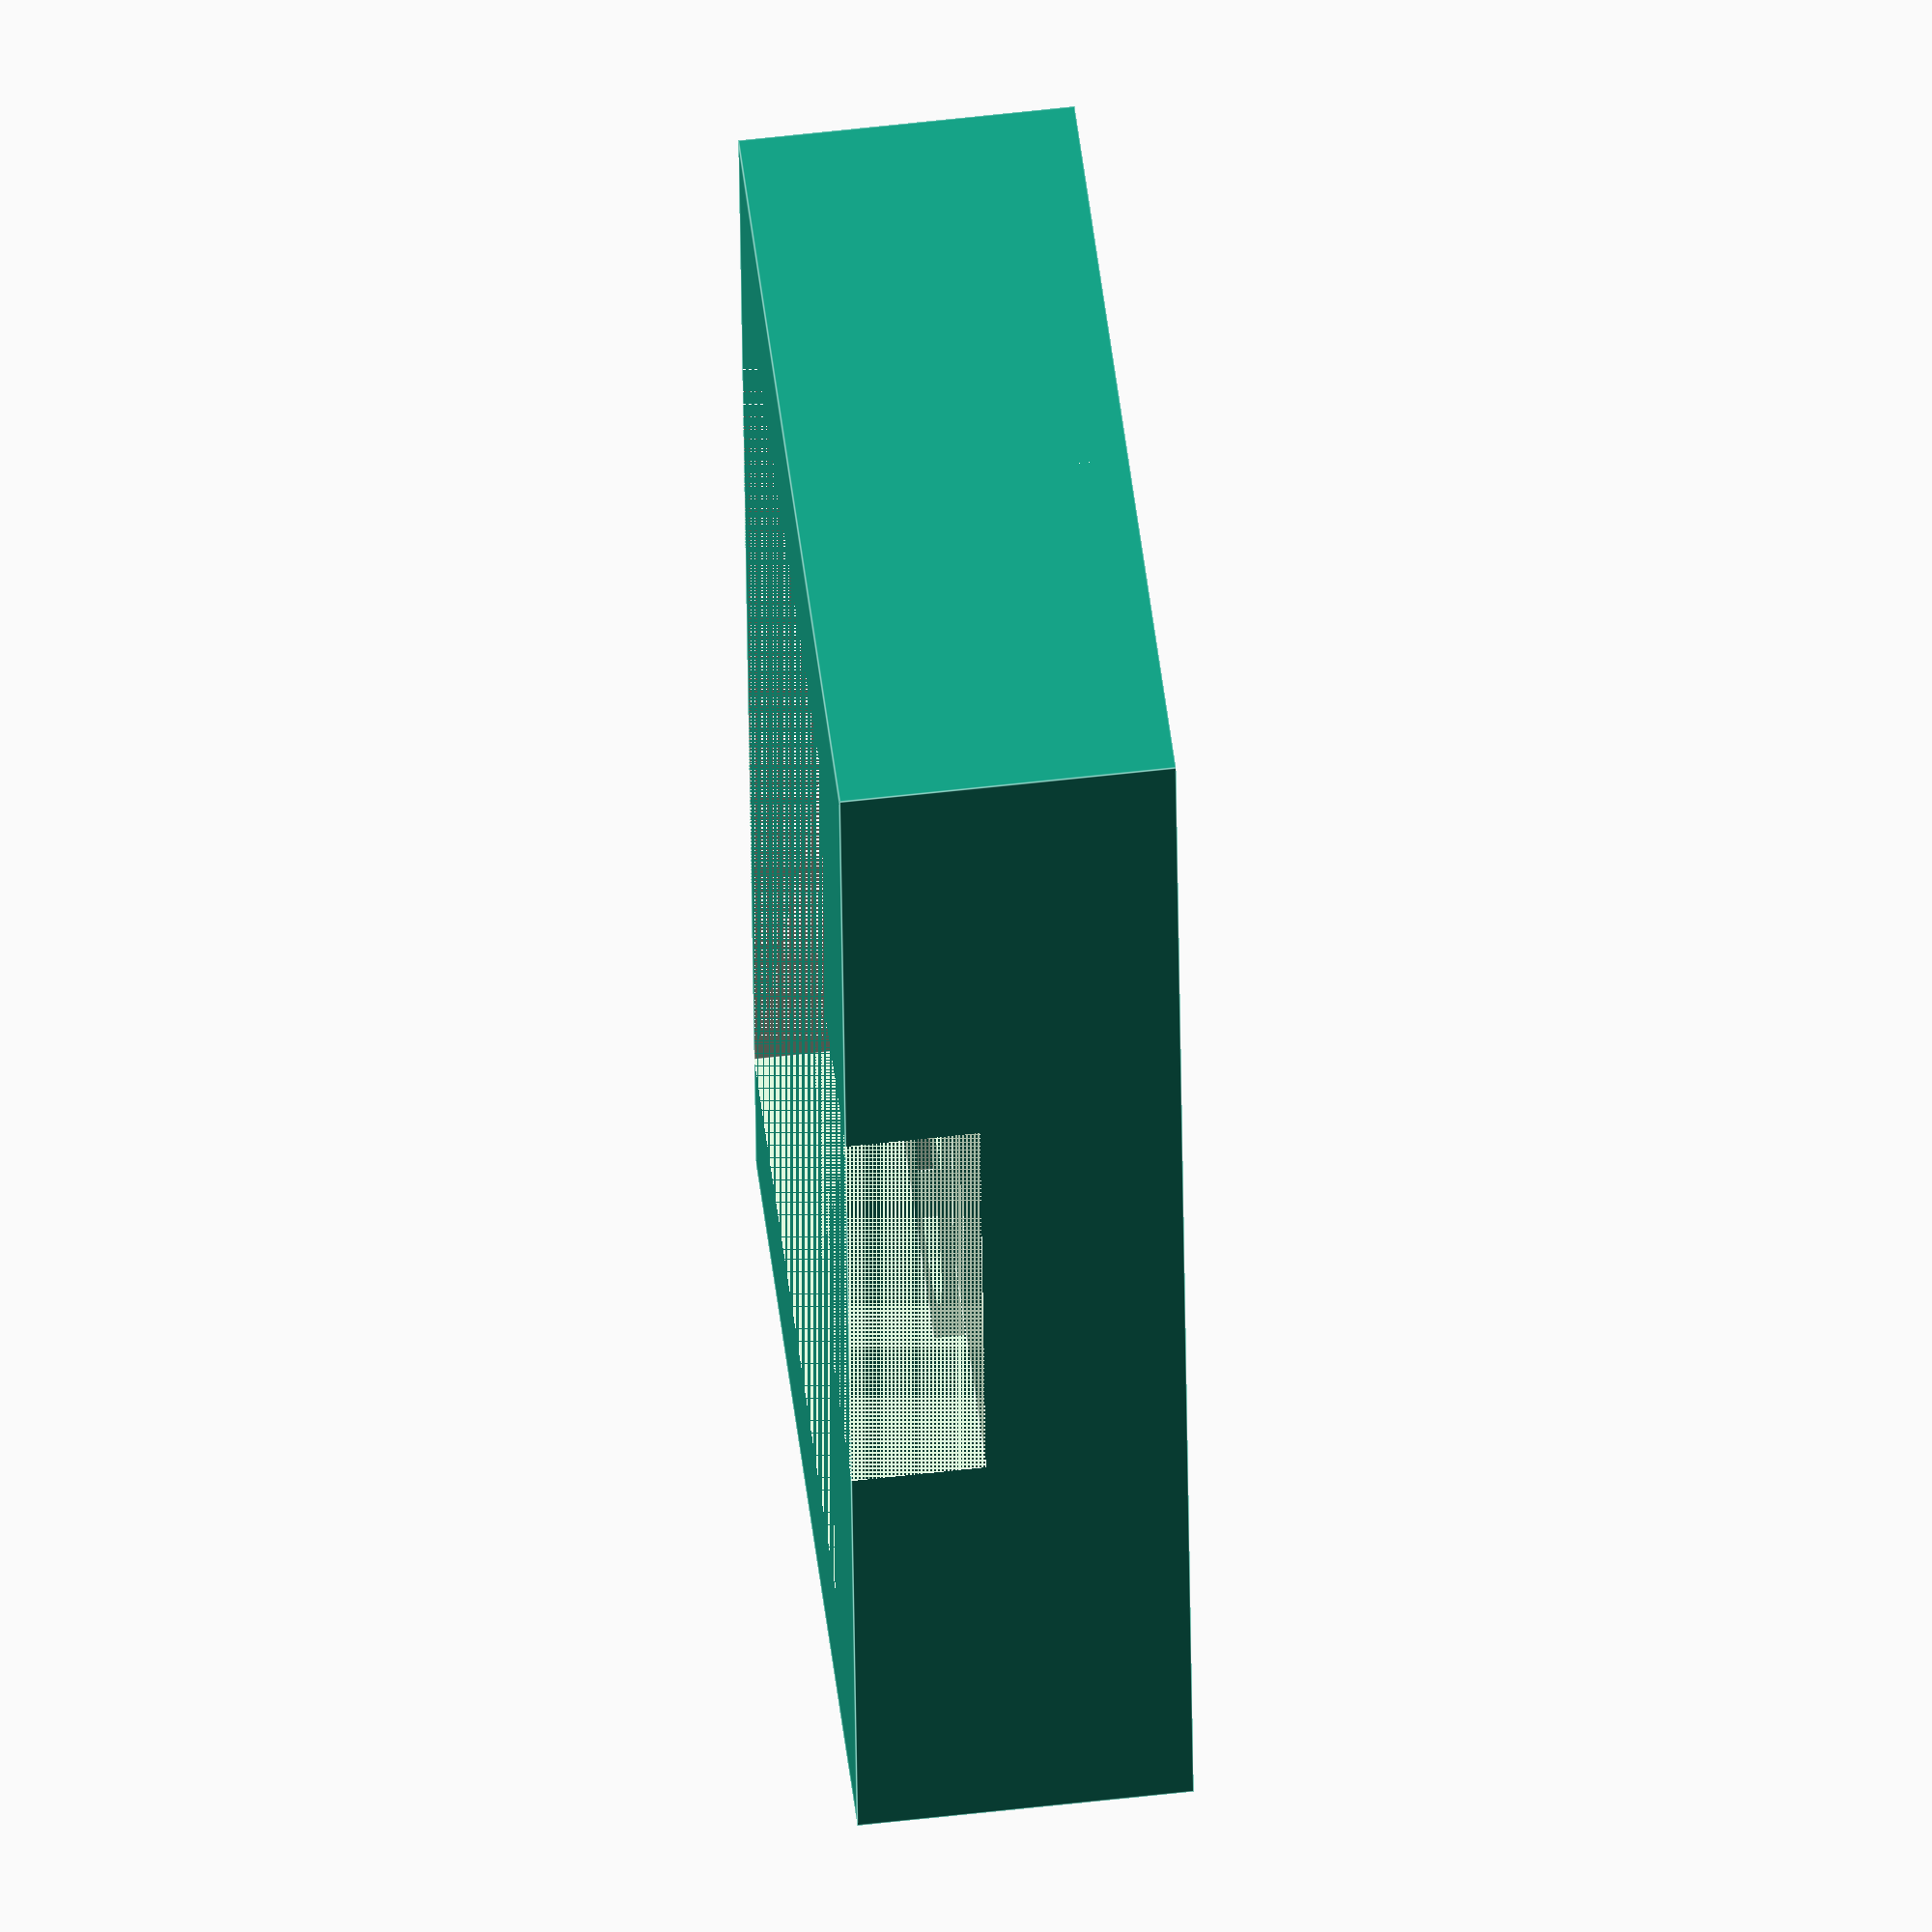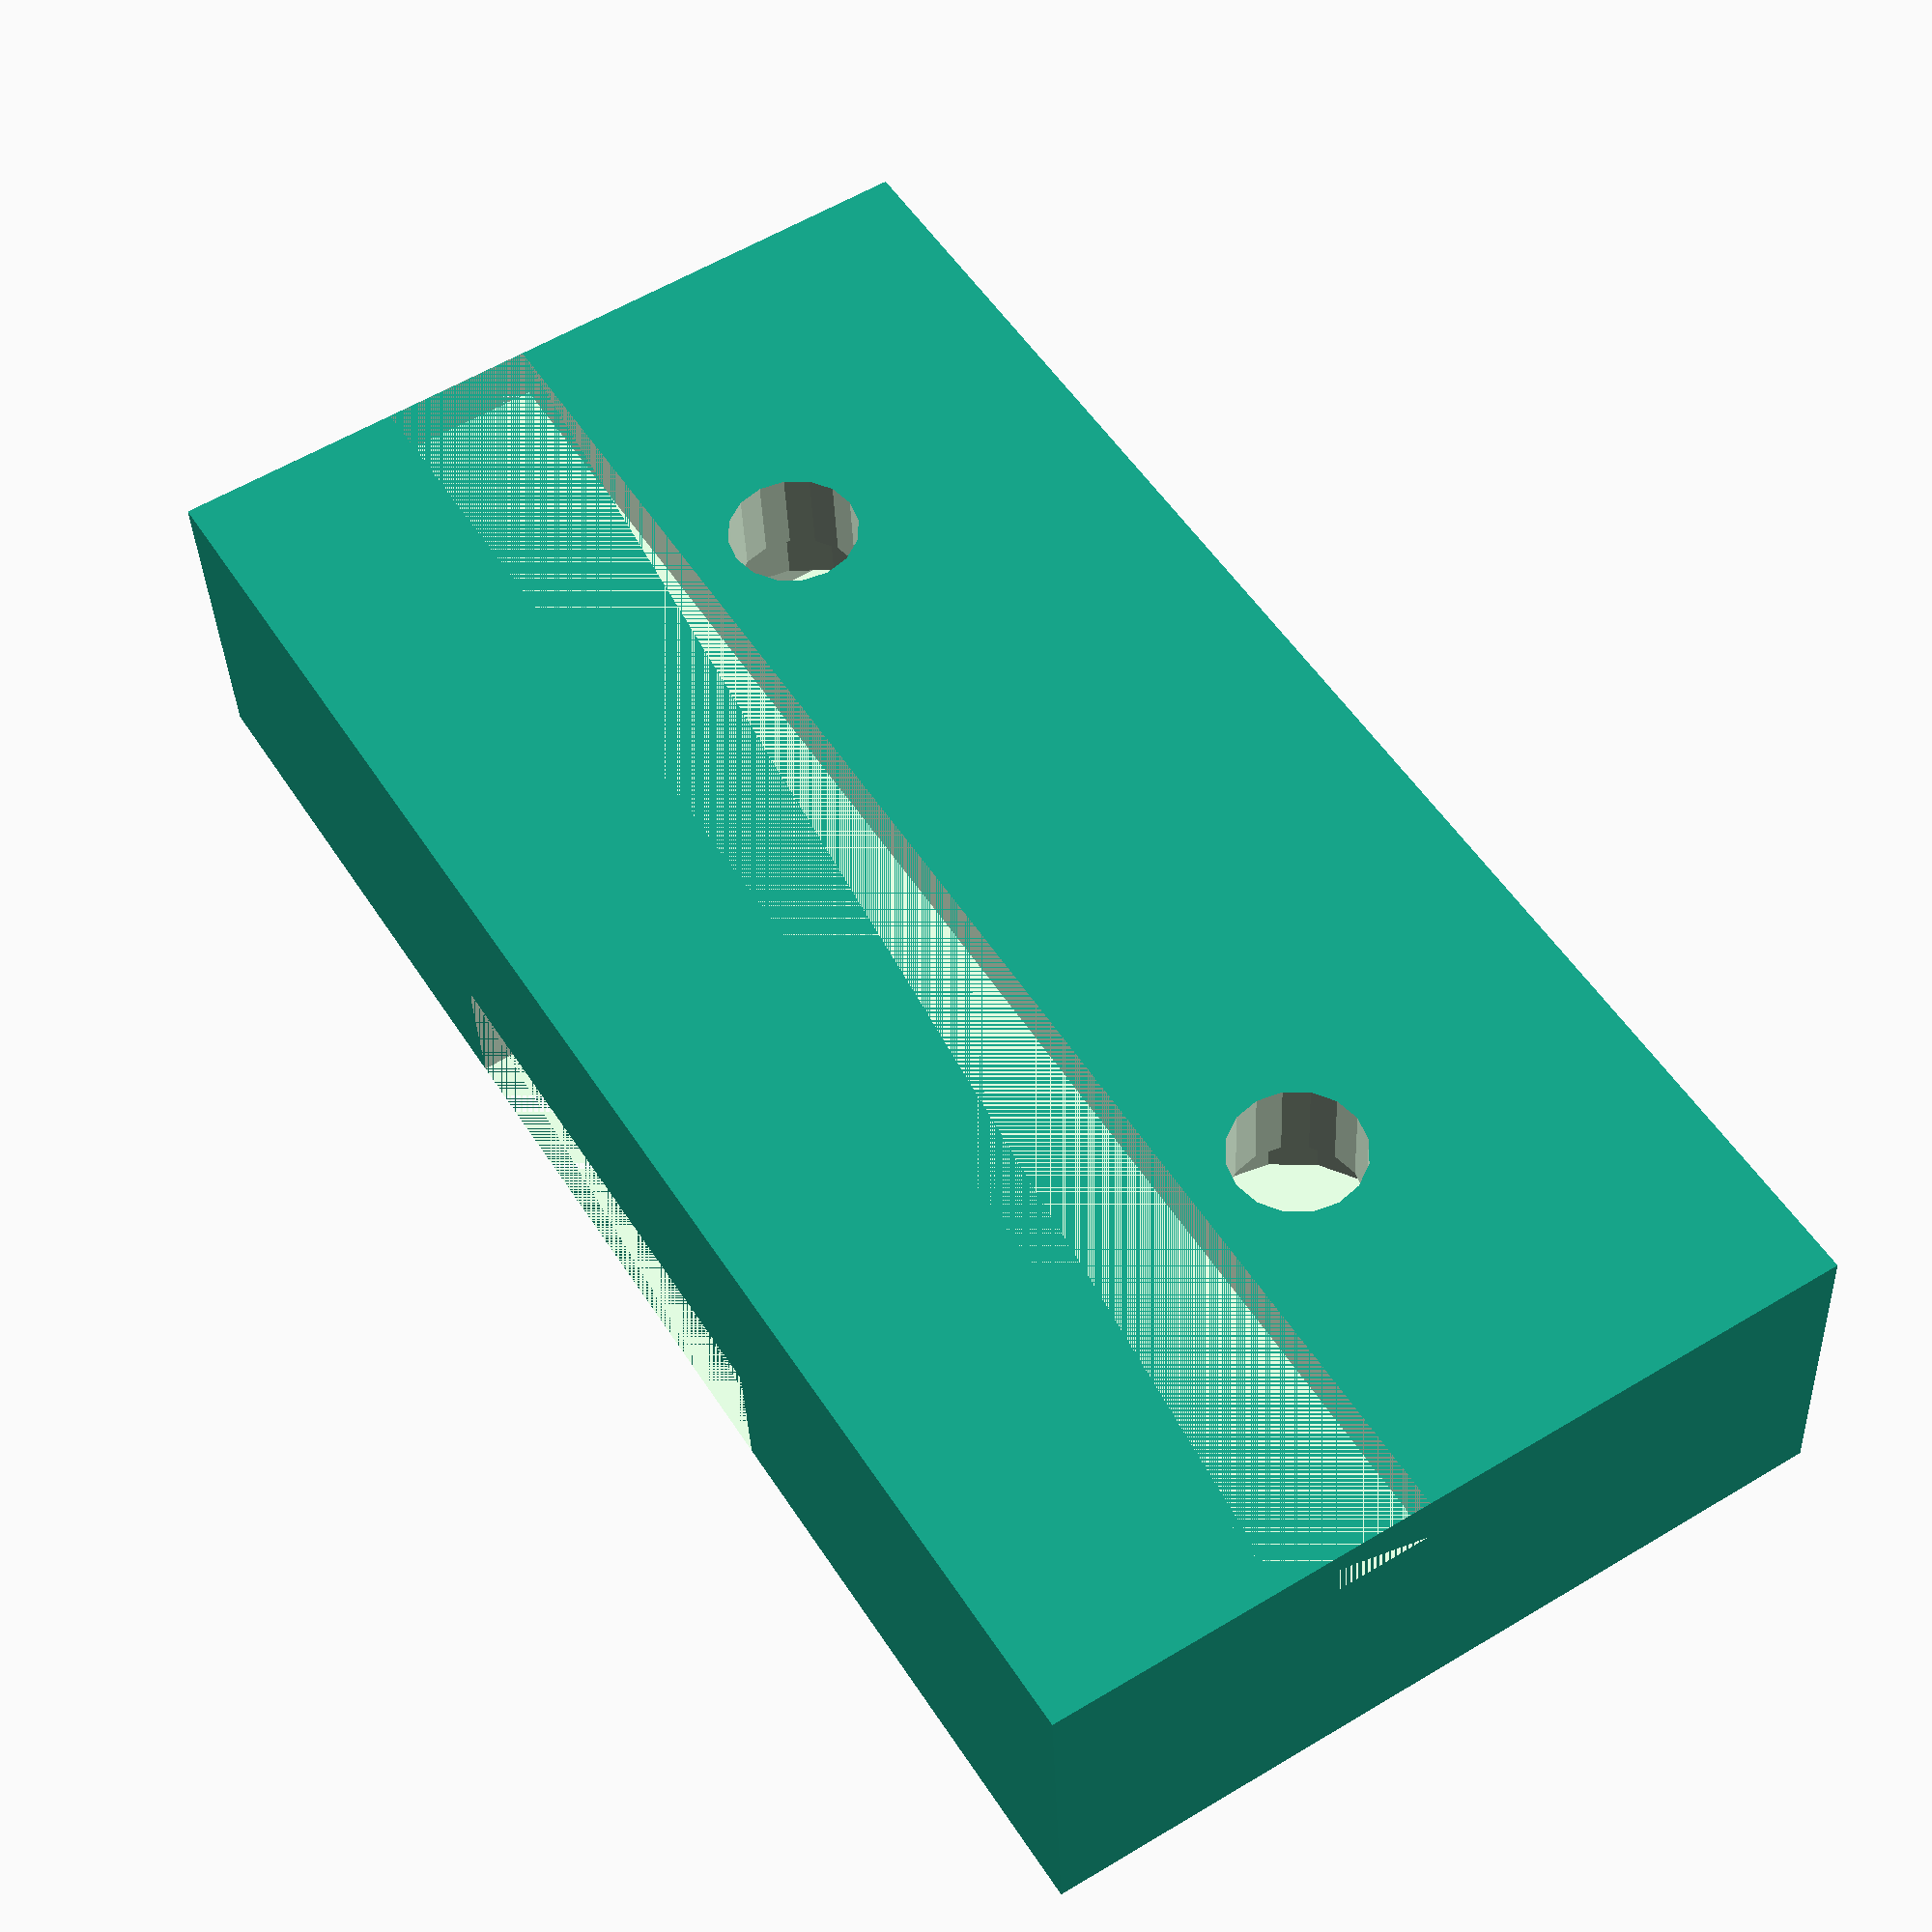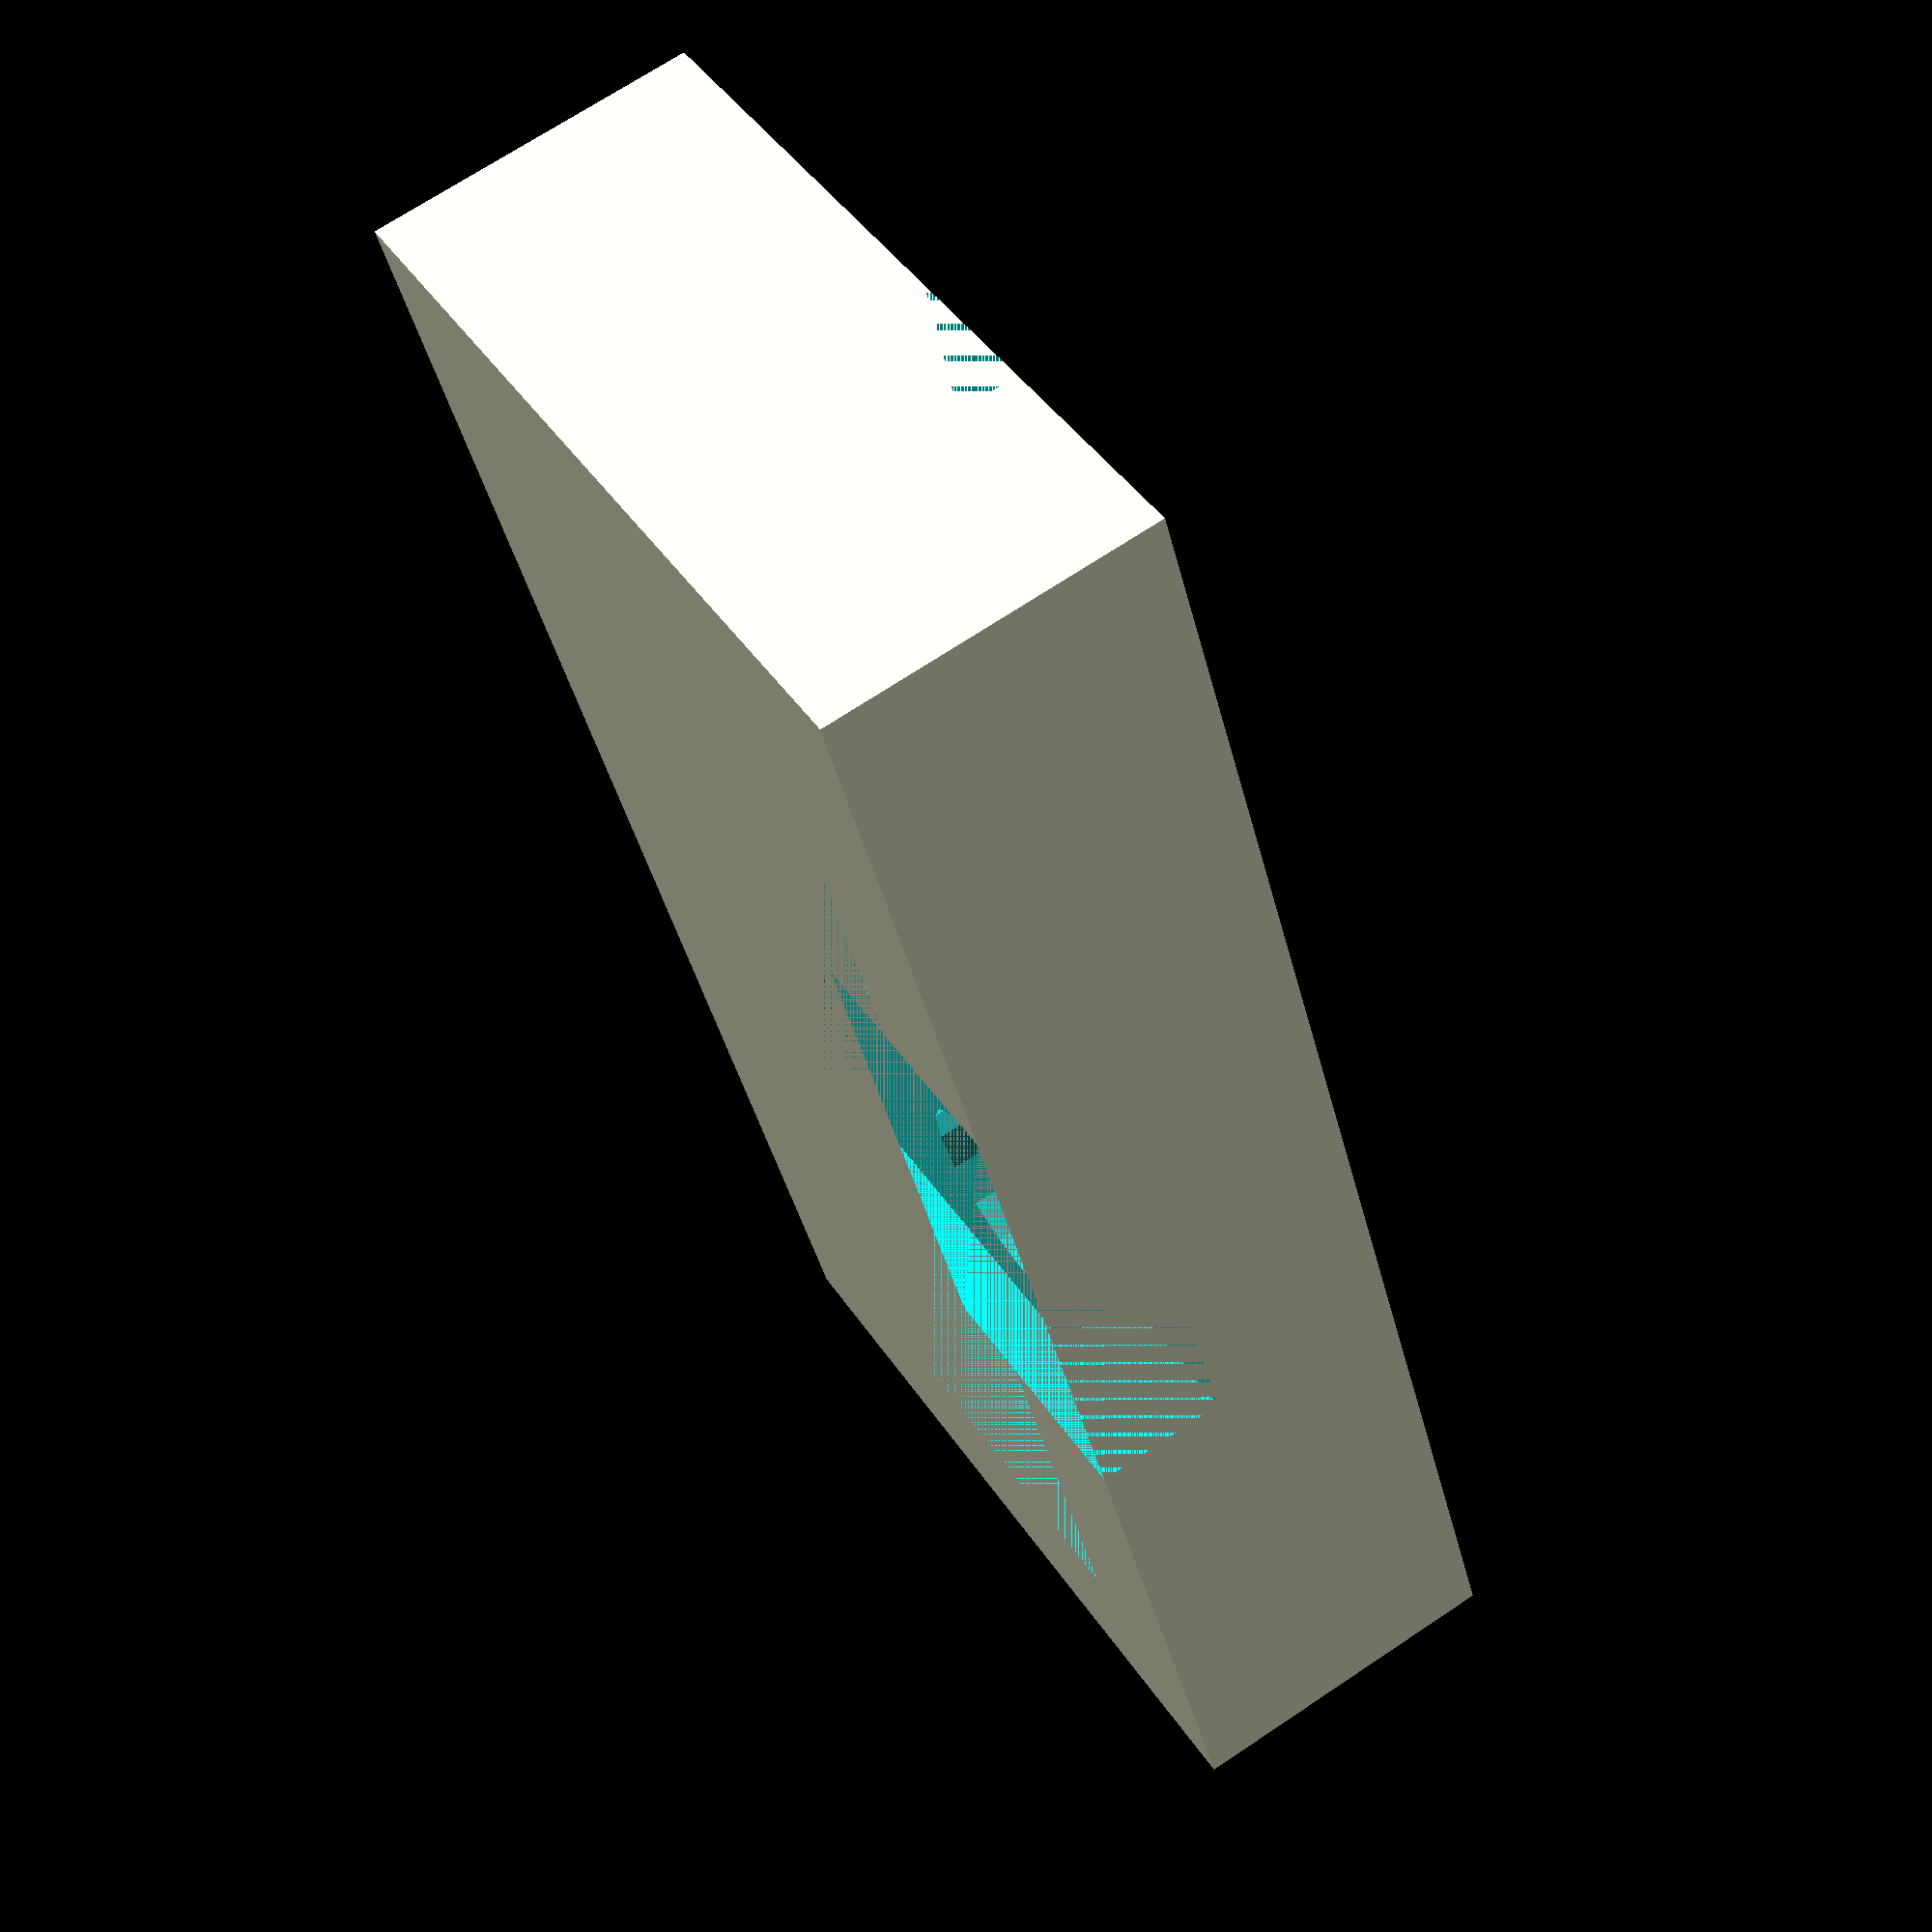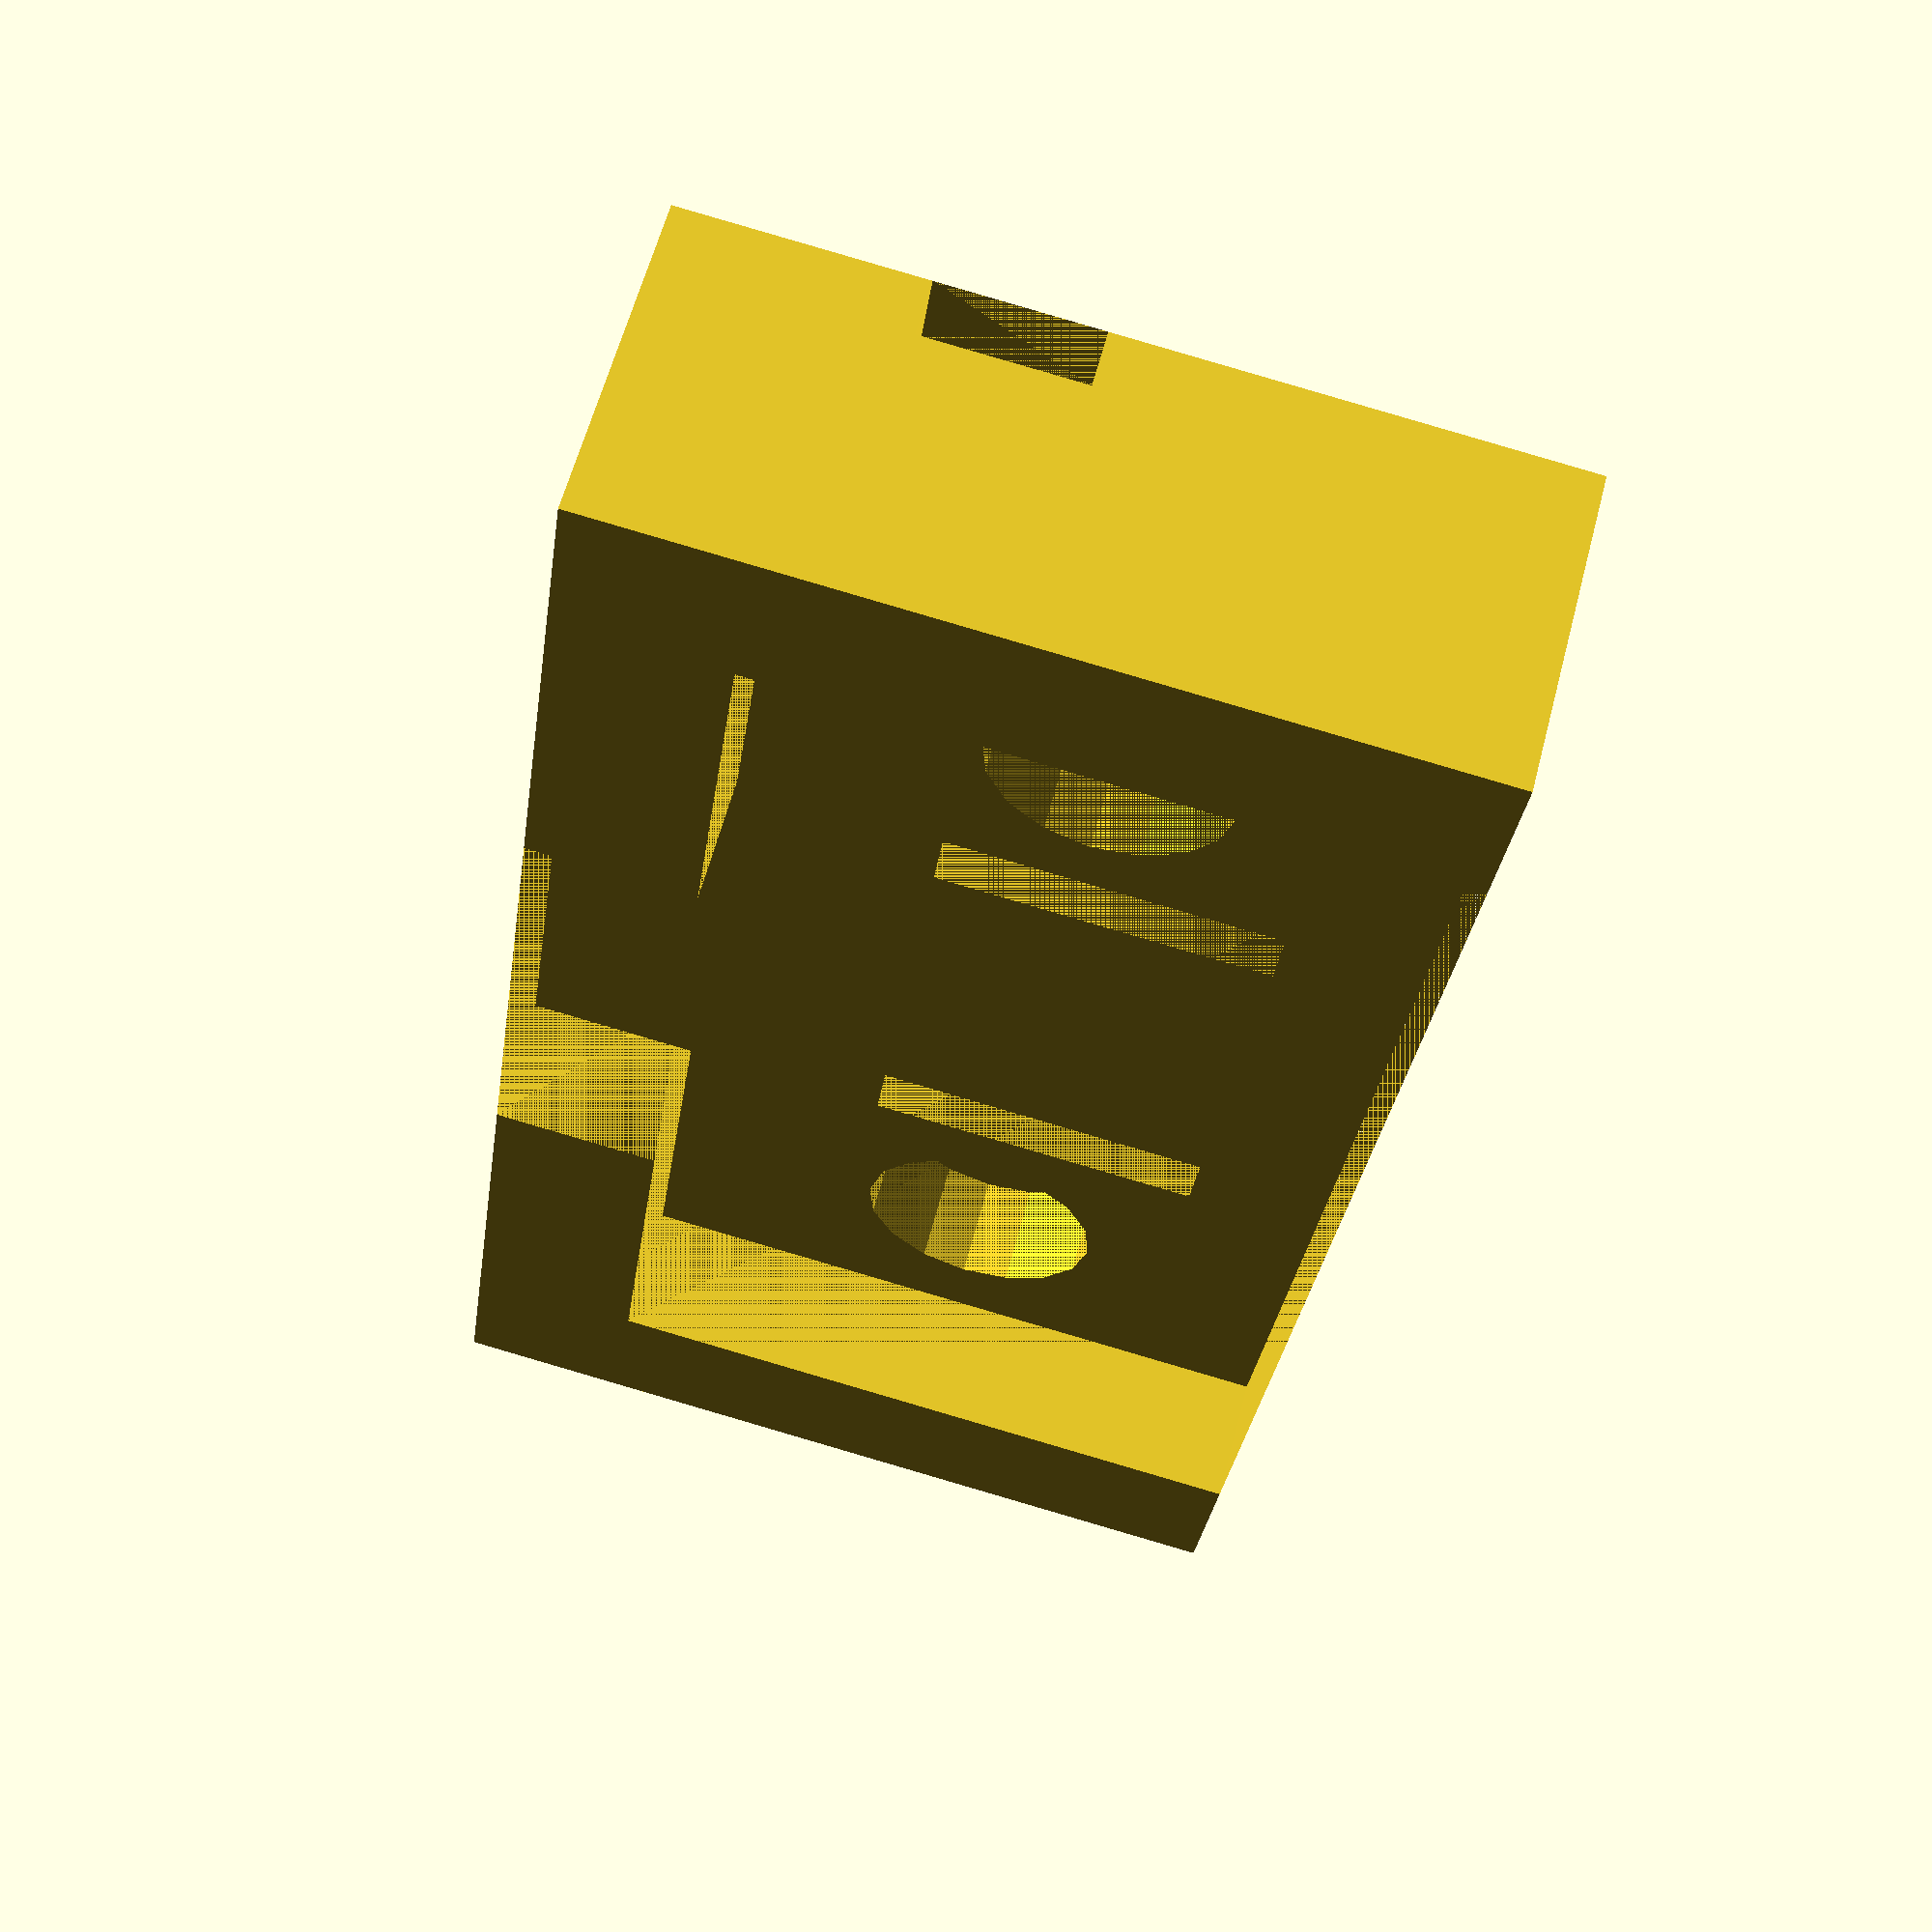
<openscad>
// Base is 49mm wide, 25mm deep
// Body is 39mm wide
// Tab is 16mm wide
// Locks are 6mm from back, 12mm from side, 10mm long

module screw (x, y)
{
  translate ([x, y, 0]) {
    cylinder (h=10, d=4.0, $fn=16, center=true);
  }
  translate ([x, y, 5]) {
    cylinder (h=4.5, d=7.2, $fn=16, center=true);
  }
}

translate ([-24.5, -5, 0]) {
  difference () {

    // Floor
    cube ([49, 25, 10]);

    // Main body of PSU cutout
    translate ([5, 5, 6]) {
      cube ([39, 20, 4]);
    }

    // Tab cutout
    translate ([16.5, 0, 6]) {
      cube ([16, 8, 4]);
    }

    // Slots
    translate ([16.5, 11, 3]) {
      cube ([2, 10, 4]);
    }
    translate ([30.5, 11, 3]) {
      cube ([2, 10, 4]);
    }

    // Screw hole & head recess
    screw (11, 15);
    screw (38, 15);

    // Tie-wrap slot
    translate ([0, 7, 0]) {
      cube ([49, 4.7, 1.8]);
    }
  }
}

</openscad>
<views>
elev=123.0 azim=84.9 roll=96.9 proj=o view=edges
elev=215.8 azim=122.0 roll=357.8 proj=p view=solid
elev=289.6 azim=245.5 roll=56.3 proj=p view=wireframe
elev=121.3 azim=277.7 roll=165.6 proj=p view=solid
</views>
